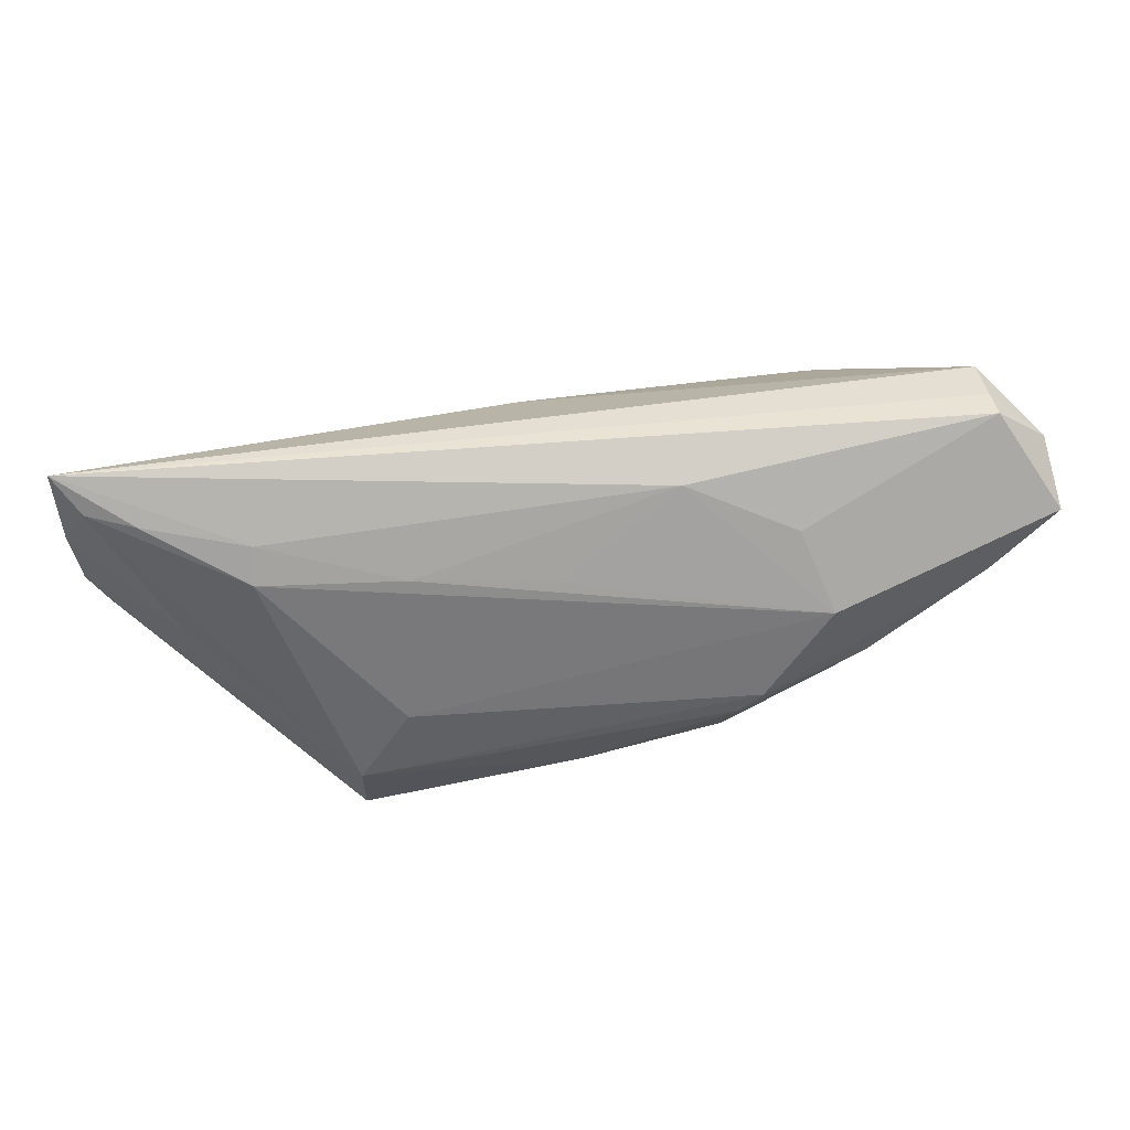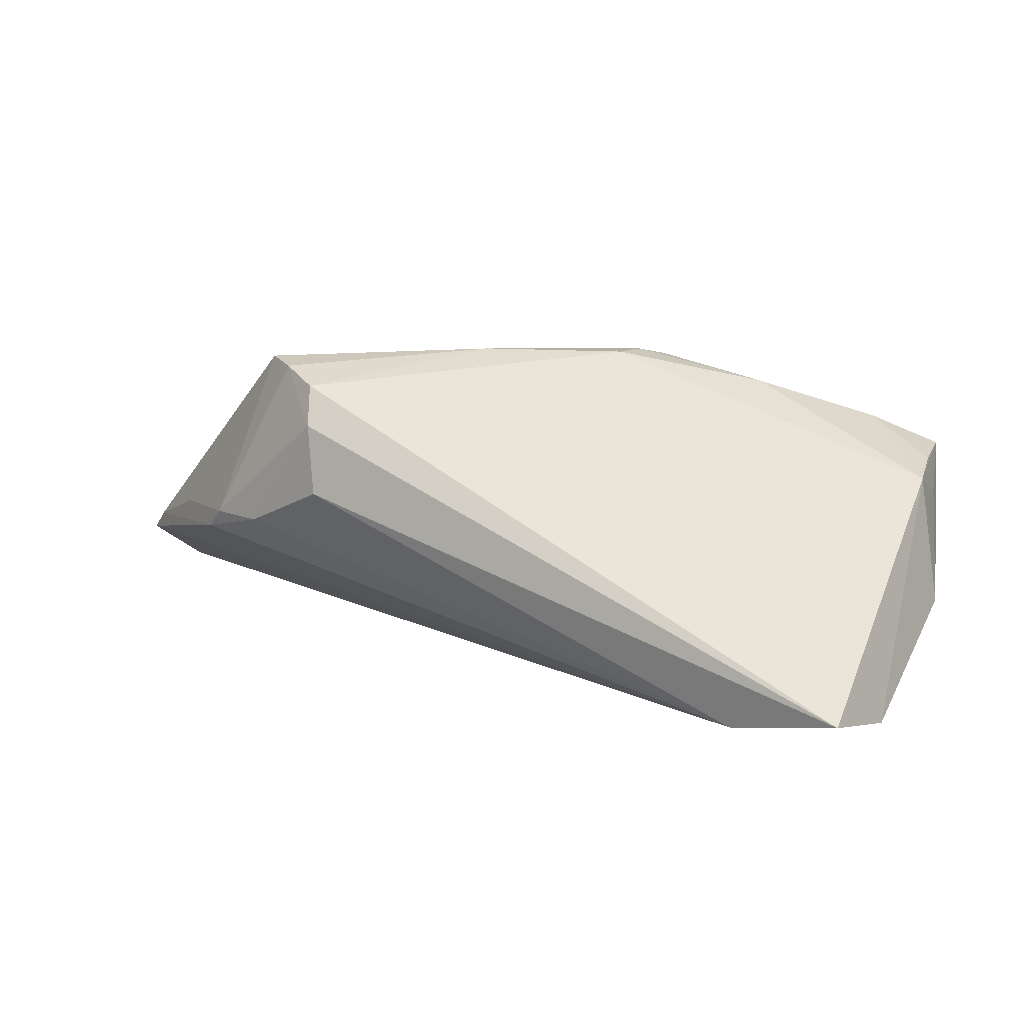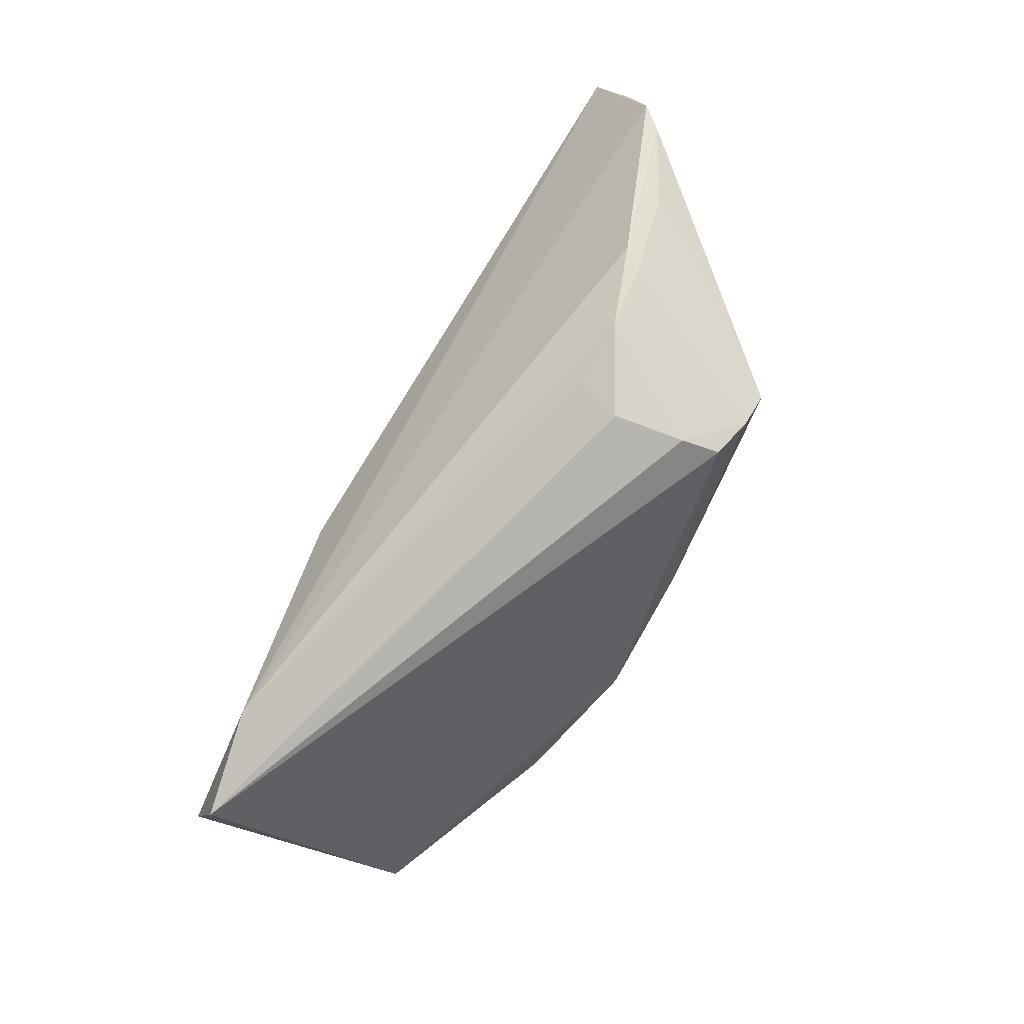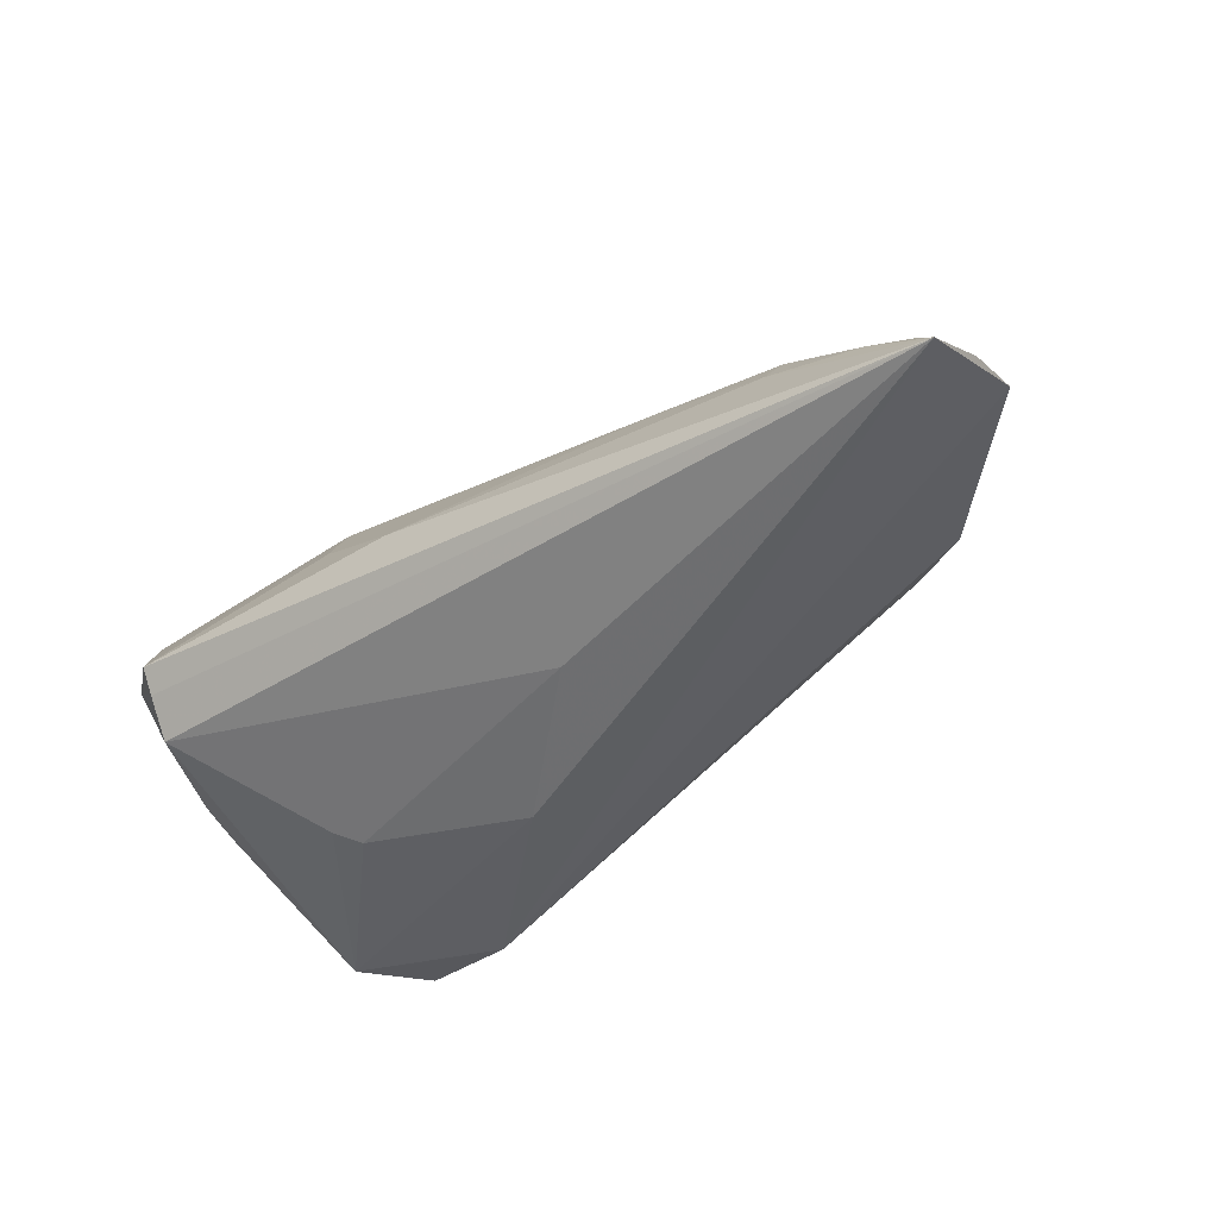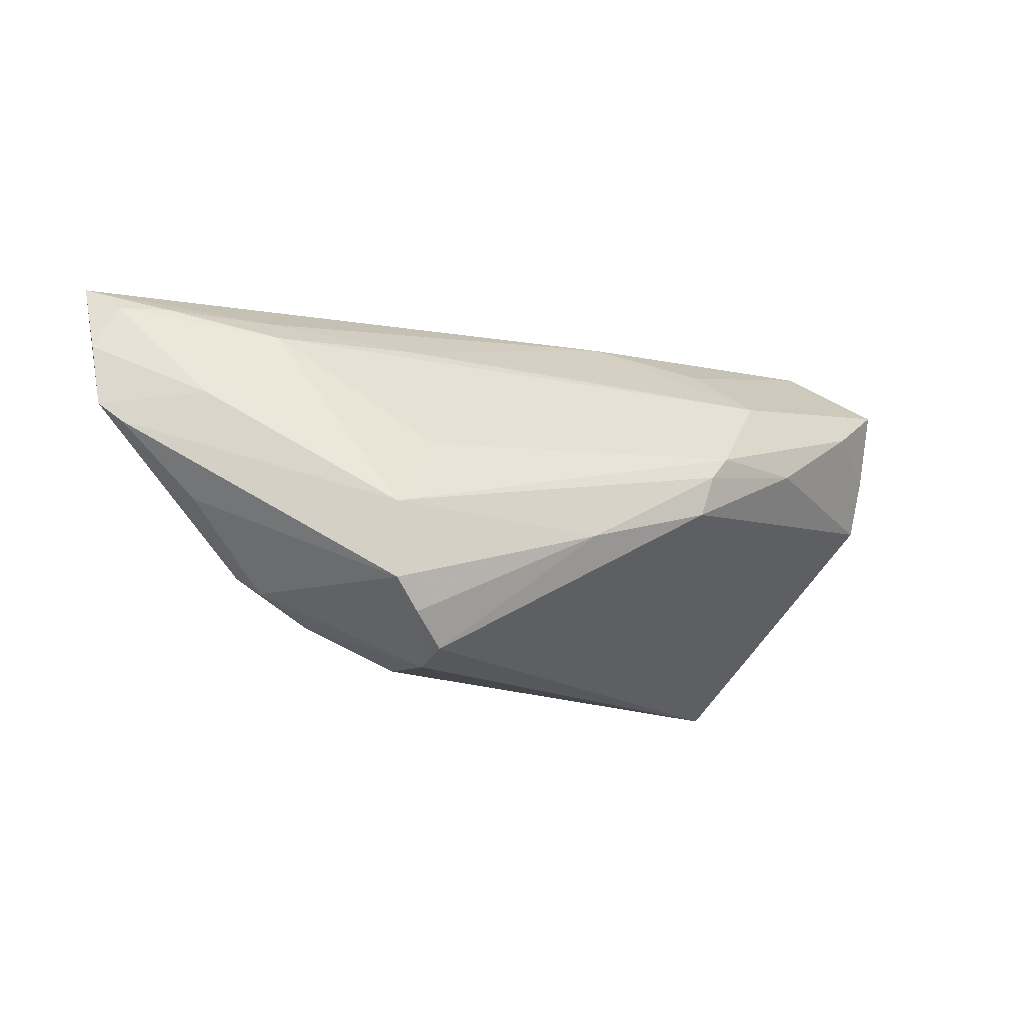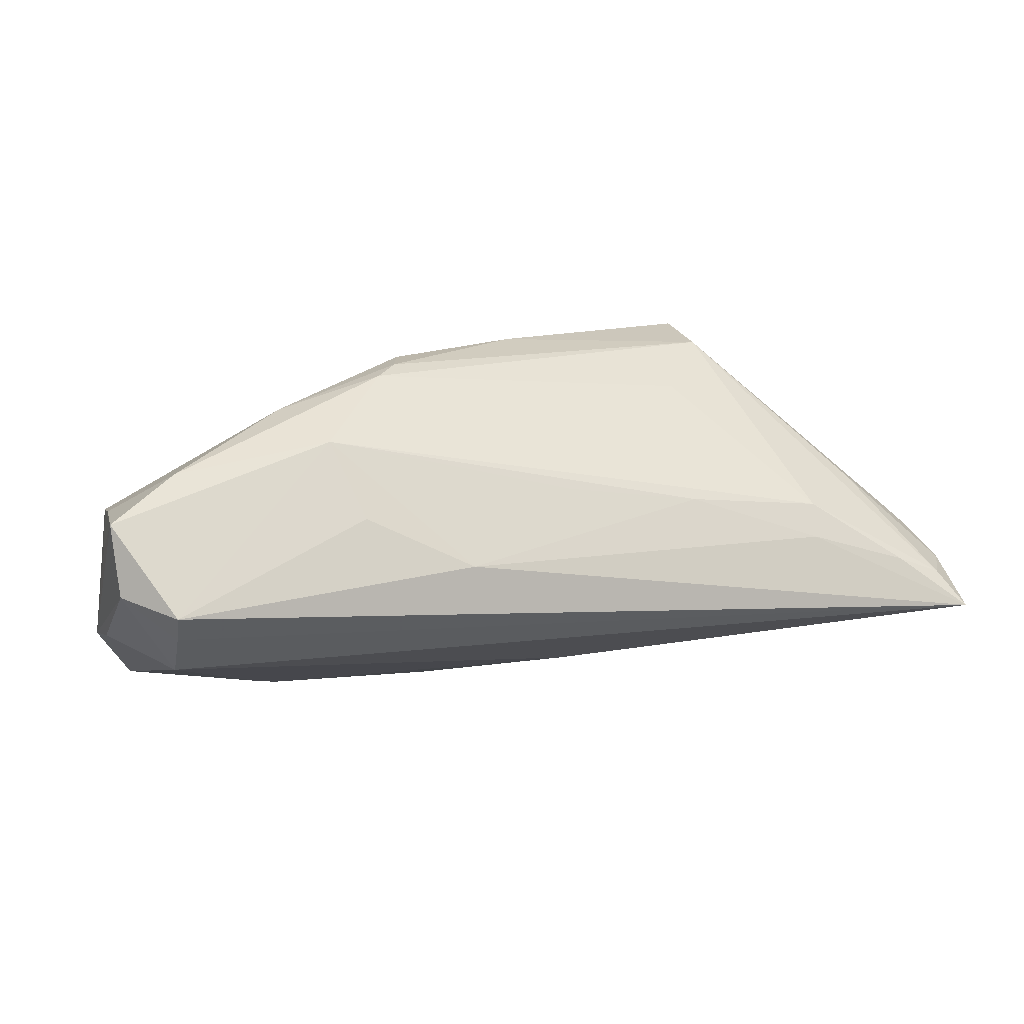
<metadata>
{"format":"obj","ext":"obj","renderer":"f3d","projection":"perspective","resolution":1024,"background":"white","views":[{"elev":70.9,"azim":-9.8,"up":"+Y"},{"elev":7.9,"azim":13.4,"up":"+Z"},{"elev":-78.1,"azim":-113.7,"up":"+Y"},{"elev":-39.3,"azim":-143.2,"up":"+Z"},{"elev":-10.5,"azim":-31.2,"up":"+Y"},{"elev":16.9,"azim":160.9,"up":"+Z"}]}
</metadata>
<code>
v -0.04424 0.01829 0.004235
v -0.05646 0.02231 -0.003907
v 0.05308 0.01778 0.0109
v 0.05382 0.0006266 -0.009305
v 0.03296 0.003348 -0.01804
v -0.02848 -0.02385 0.02067
v -0.02925 -0.02206 0.0007515
v 0.007778 0.02432 0.002529
v 0.01004 -0.003676 0.02468
v -0.03839 -0.01978 0.001706
v 0.02412 0.01413 0.0181
v -0.06256 0.02235 -0.006474
v 0.05265 0.02017 0.002055
v -0.0361 -0.005964 0.02322
v 0.0286 0.00417 0.02045
v -0.04339 0.0212 0.0003597
v 0.05301 0.008587 0.004997
v 0.0286 -0.02485 -0.02263
v -0.008017 0.01769 0.009702
v -0.02823 -0.02569 0.01545
v -0.007738 -0.008221 0.02514
v -0.03647 -0.01575 0.02417
v 0.04408 0.01248 0.01512
v 0.04758 -0.01772 -0.02263
v 0.04652 0.02545 0.0002765
v -0.06567 0.008393 -0.004113
v 0.05161 -0.0001951 0.007618
v 0.01486 0.004661 0.02413
v -0.0451 -0.01589 0.002159
v -0.03304 -0.01968 0.02305
v 0.006859 -0.003413 -0.02263
v -0.02766 -0.02544 0.006273
v 0.05321 0.006275 -0.00774
v -0.008889 0.01159 -0.01687
v -0.04736 -0.01378 -0.0002209
v 0.04646 0.02029 -0.008268
v 0.02107 0.02039 0.009187
v 0.04252 -0.02766 -0.02118
v 0.01186 0.001662 0.02486
v 0.04641 0.0236 -0.003096
v -0.05452 -0.00415 0.001894
v -0.05439 0.009407 0.005008
v -0.06327 0.005799 -0.001589
v 0.02987 0.0009634 -0.0195
v -0.02884 0.002933 0.01903
v -0.066 0.0165 -0.006444
v -0.06575 0.02545 -0.01097
v 0.05213 0.007591 0.009592
v -0.02591 0.01837 0.006731
f 27 6 38
f 6 27 9
f 3 25 11
f 47 25 40
f 29 35 10
f 29 41 35
f 7 32 10
f 10 32 20
f 20 29 10
f 38 6 20
f 20 32 38
f 24 31 44
f 24 27 38
f 24 4 27
f 33 4 24
f 34 31 47
f 44 31 34
f 26 47 18
f 47 31 18
f 18 35 26
f 10 35 18
f 18 24 38
f 31 24 18
f 18 7 10
f 38 32 18
f 32 7 18
f 27 4 17
f 17 3 27
f 4 3 17
f 15 9 27
f 15 39 9
f 25 3 13
f 13 40 25
f 13 4 33
f 13 3 4
f 46 47 26
f 26 42 46
f 47 46 12
f 12 46 42
f 49 1 11
f 49 16 1
f 8 25 47
f 47 16 8
f 16 49 8
f 39 15 28
f 1 12 14
f 14 12 42
f 39 28 14
f 47 40 36
f 36 34 47
f 40 13 36
f 33 24 36
f 36 13 33
f 27 3 48
f 47 12 2
f 2 12 1
f 2 16 47
f 1 16 2
f 11 25 37
f 37 8 11
f 25 8 37
f 19 49 11
f 11 8 19
f 19 8 49
f 23 3 11
f 11 28 23
f 23 28 15
f 23 48 3
f 23 15 27
f 27 48 23
f 1 14 45
f 45 14 28
f 11 1 45
f 45 28 11
f 41 29 22
f 43 42 26
f 43 14 42
f 43 22 14
f 41 22 43
f 26 35 43
f 35 41 43
f 5 24 44
f 5 36 24
f 44 34 5
f 34 36 5
f 6 9 21
f 9 39 21
f 39 14 21
f 14 22 21
f 6 21 30
f 30 21 22
f 30 22 29
f 30 20 6
f 29 20 30

</code>
